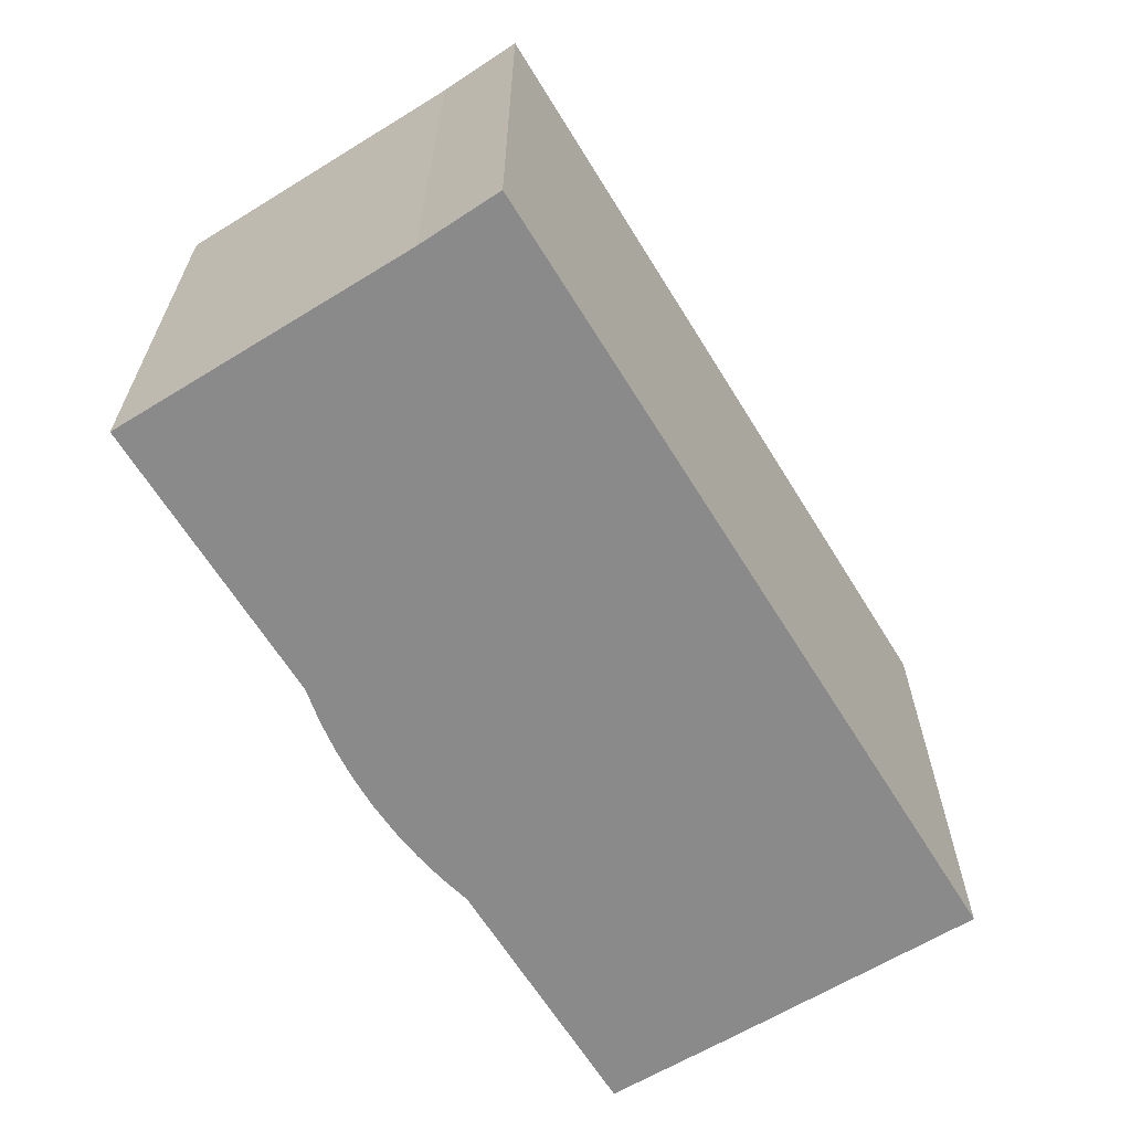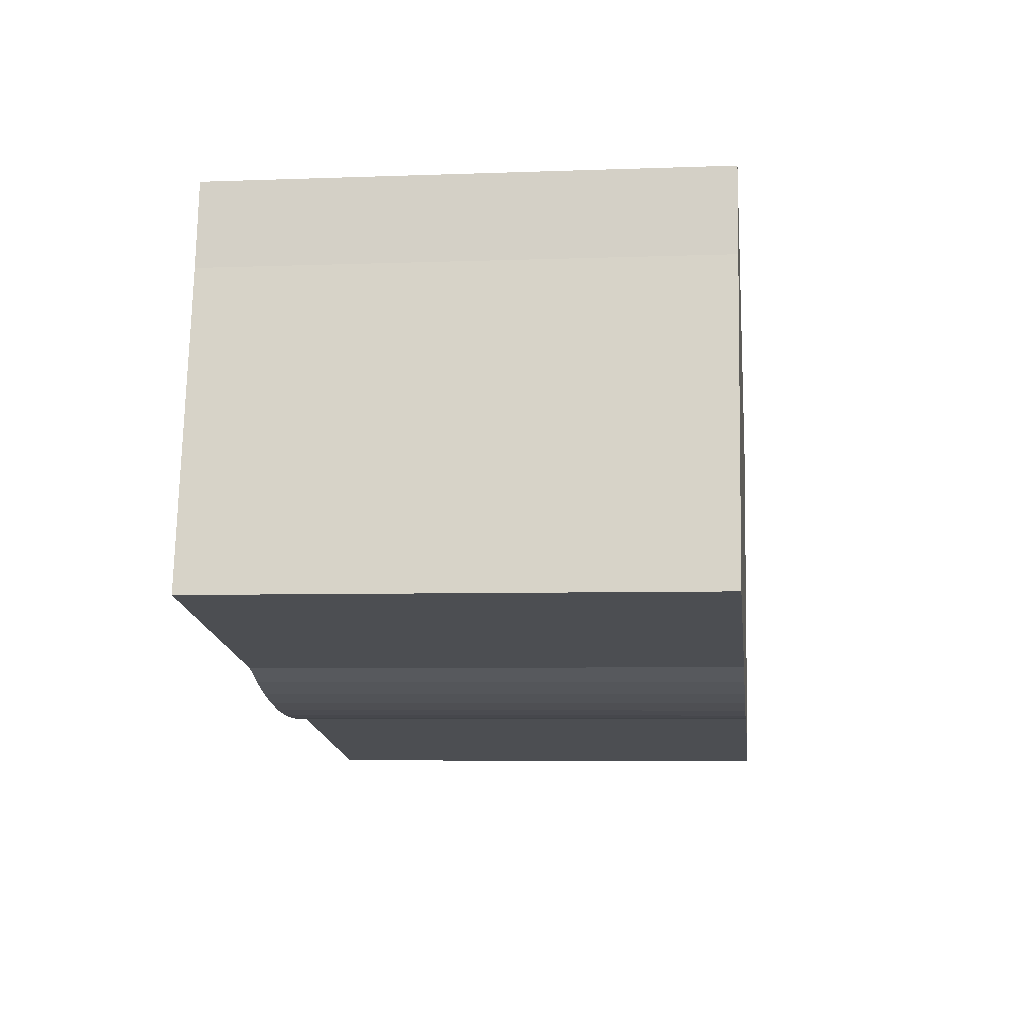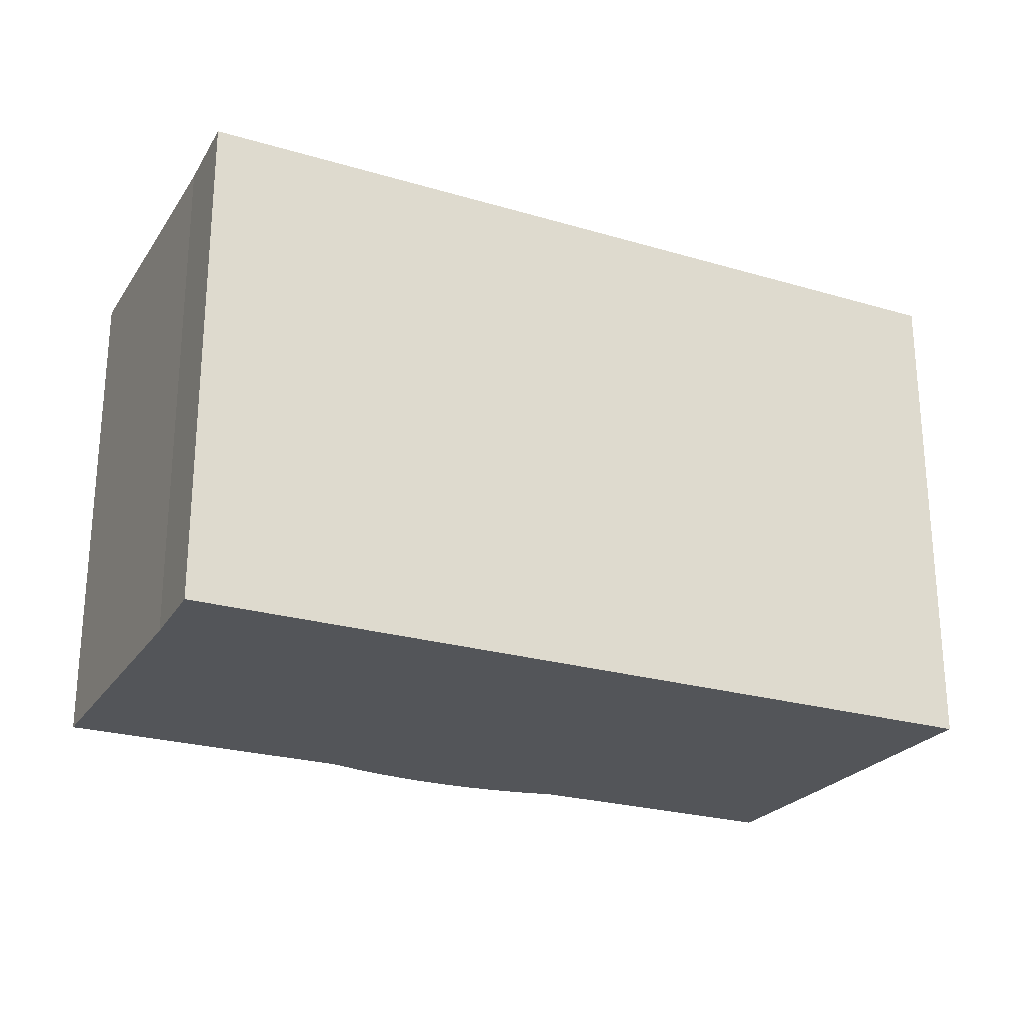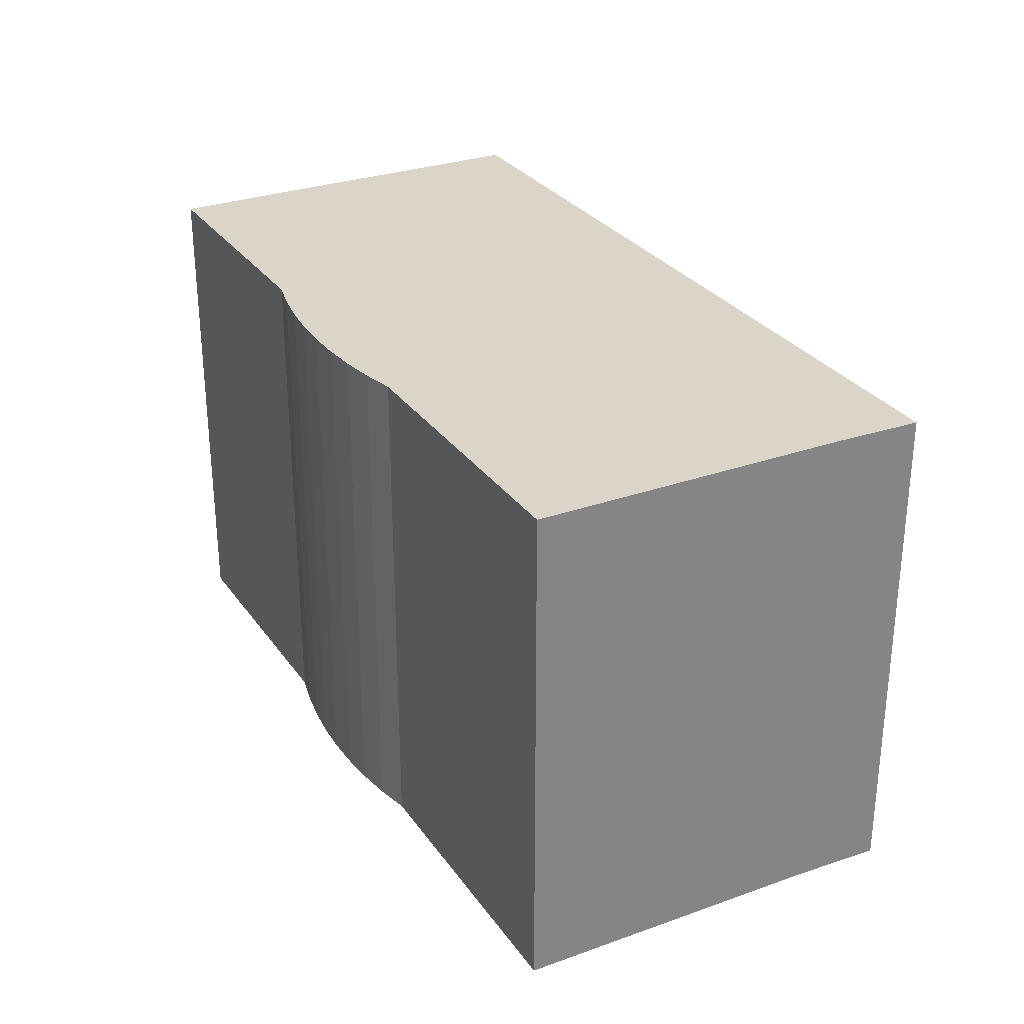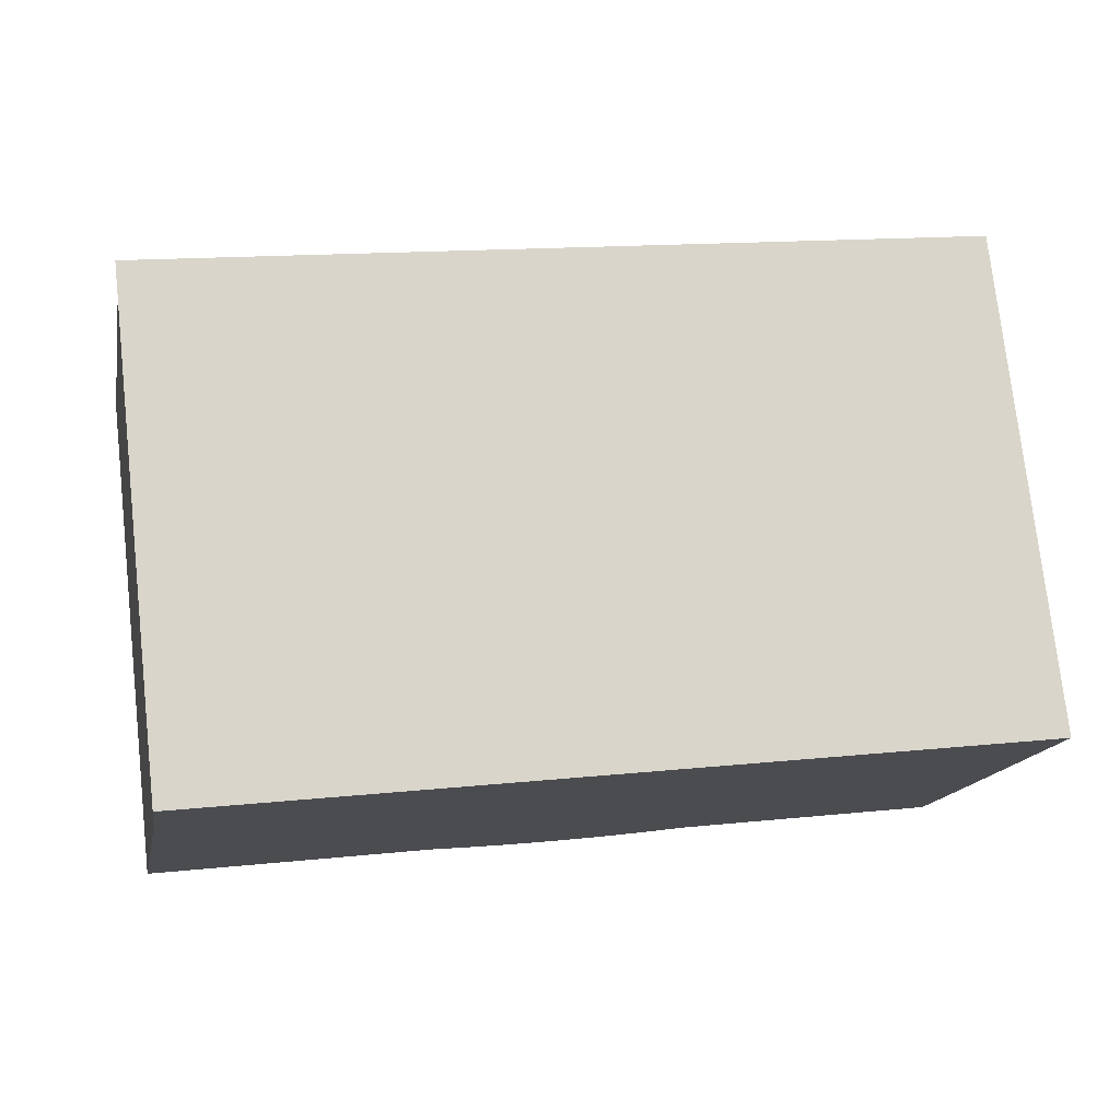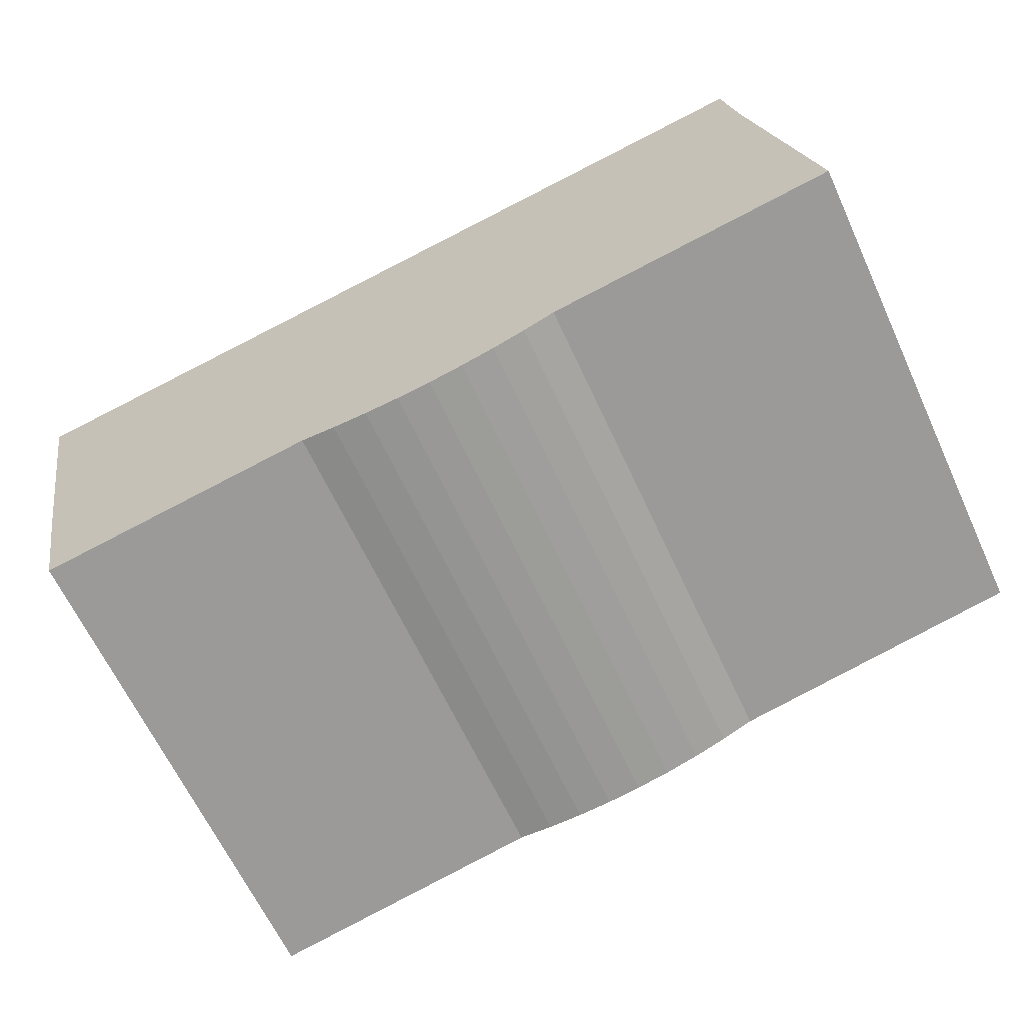
<metadata>
{"format":"obj","ext":"obj","renderer":"f3d","projection":"perspective","resolution":1024,"background":"white","views":[{"elev":-63.6,"azim":-47.1,"up":"+Y"},{"elev":-5.4,"azim":-83.3,"up":"+Z"},{"elev":-24.4,"azim":-14.6,"up":"+Y"},{"elev":29.2,"azim":-106.8,"up":"+Y"},{"elev":75.7,"azim":-6.4,"up":"+Z"},{"elev":-64.3,"azim":-155.2,"up":"+Z"}]}
</metadata>
<code>
v  1.583 13.25 8.112
v  5.55 13.25 -1.136
v  0 13.25 8.113e-16
v  1.95 13.25 10.36
v  2.104 13.25 10.33
v  23.71 13.25 6.001
v  7.643 13.25 -1.564
v  8.471 13.25 -1.931
v  9.321 13.25 -2.243
v  10.19 13.25 -2.5
v  11.07 13.25 -2.701
v  11.95 13.25 -2.843
v  12.84 13.25 -2.928
v  13.73 13.25 -2.957
v  14.62 13.25 -2.929
v  21.66 13.25 -4.376
v  22.38 13.25 -0.854
v  12.84 1.793e-16 -2.928
v  11.95 1.741e-16 -2.843
v  11.07 1.654e-16 -2.701
v  10.19 1.531e-16 -2.5
v  9.321 1.373e-16 -2.243
v  8.471 1.182e-16 -1.931
v  7.643 9.577e-17 -1.564
v  0 0 0
v  5.55 6.956e-17 -1.136
v  13.73 1.811e-16 -2.957
v  21.66 2.68e-16 -4.376
v  14.62 1.793e-16 -2.929
v  1.583 -4.967e-16 8.112
v  1.95 -6.344e-16 10.36
v  23.71 -3.675e-16 6.001
v  2.104 -6.325e-16 10.33
v  22.38 5.229e-17 -0.854
g defaultobject
f 1 2 3
f 2 1 4
f 2 4 5
f 2 5 6
f 2 6 7
f 7 6 8
f 8 6 9
f 9 6 10
f 10 6 11
f 11 6 12
f 12 6 13
f 13 6 14
f 14 6 15
f 15 6 16
f 16 6 17
f 18 12 13
f 12 18 19
f 19 11 12
f 11 19 20
f 20 10 11
f 10 20 21
f 21 9 10
f 9 21 22
f 22 8 9
f 8 22 23
f 24 8 23
f 24 2 7
f 2 24 3
f 3 24 25
f 25 24 26
f 27 13 14
f 13 27 18
f 28 15 16
f 15 28 29
f 29 14 15
f 14 29 27
f 24 7 8
f 25 1 3
f 1 25 30
f 30 4 1
f 4 30 31
f 31 5 4
f 5 31 6
f 6 31 32
f 32 31 33
f 32 17 6
f 17 32 16
f 16 32 28
f 28 32 34
f 30 33 31
f 33 30 32
f 32 30 25
f 32 25 26
f 32 26 24
f 32 24 23
f 32 23 22
f 32 22 21
f 32 21 20
f 32 20 19
f 32 19 18
f 32 18 27
f 32 27 29
f 32 29 28
f 32 28 34

</code>
